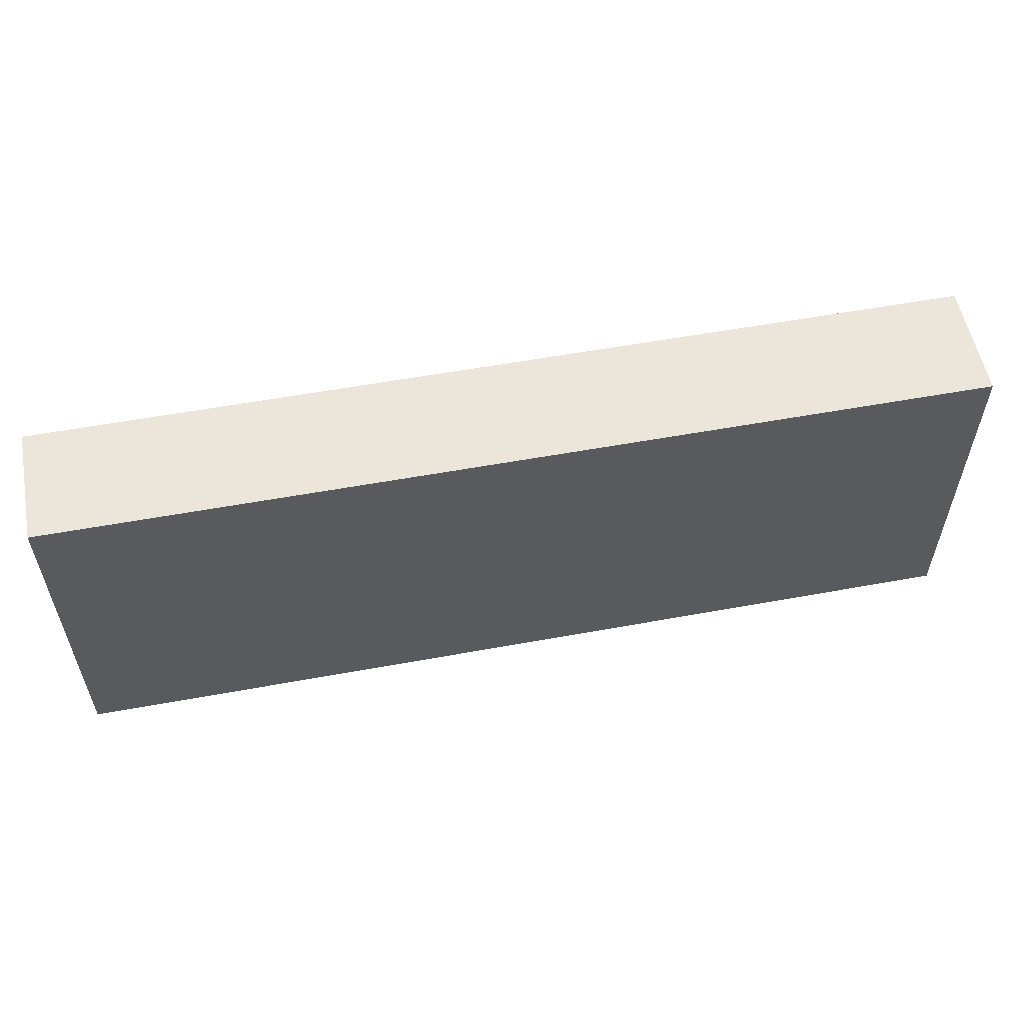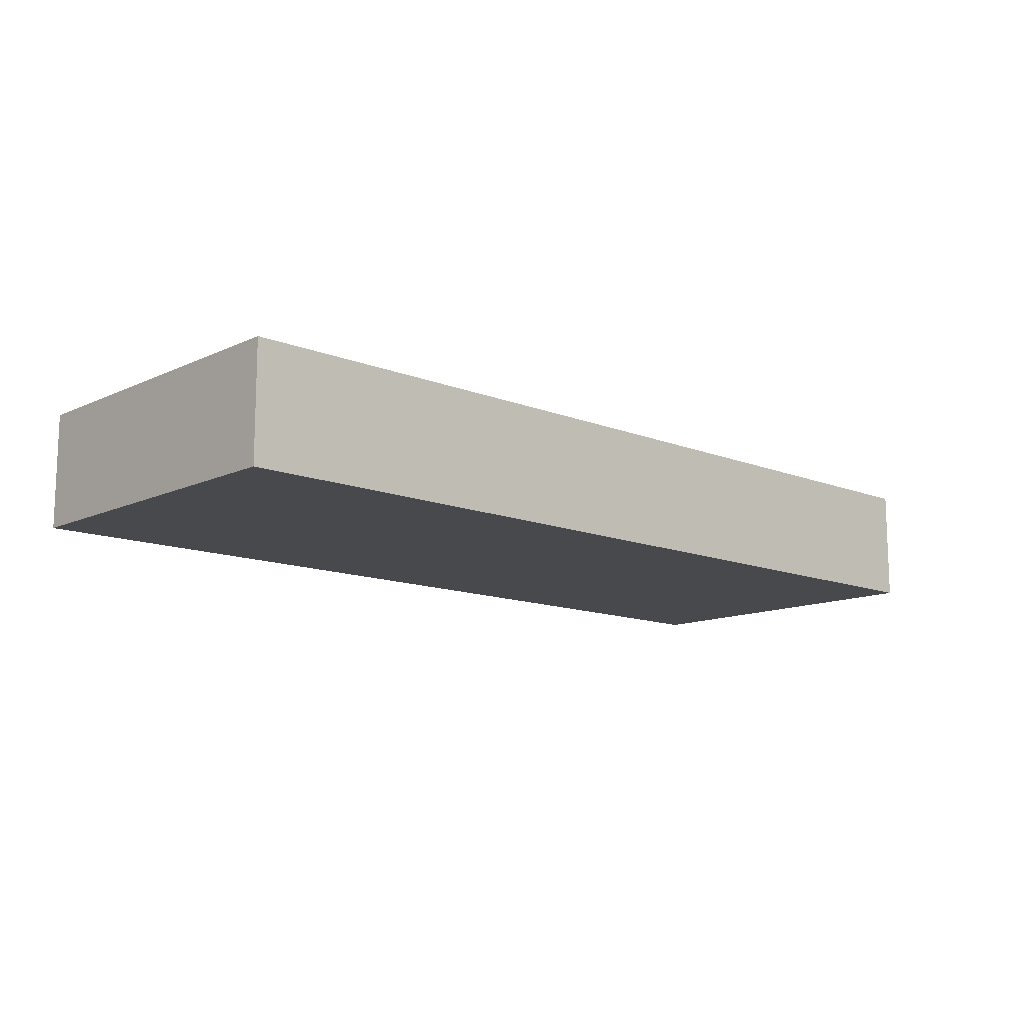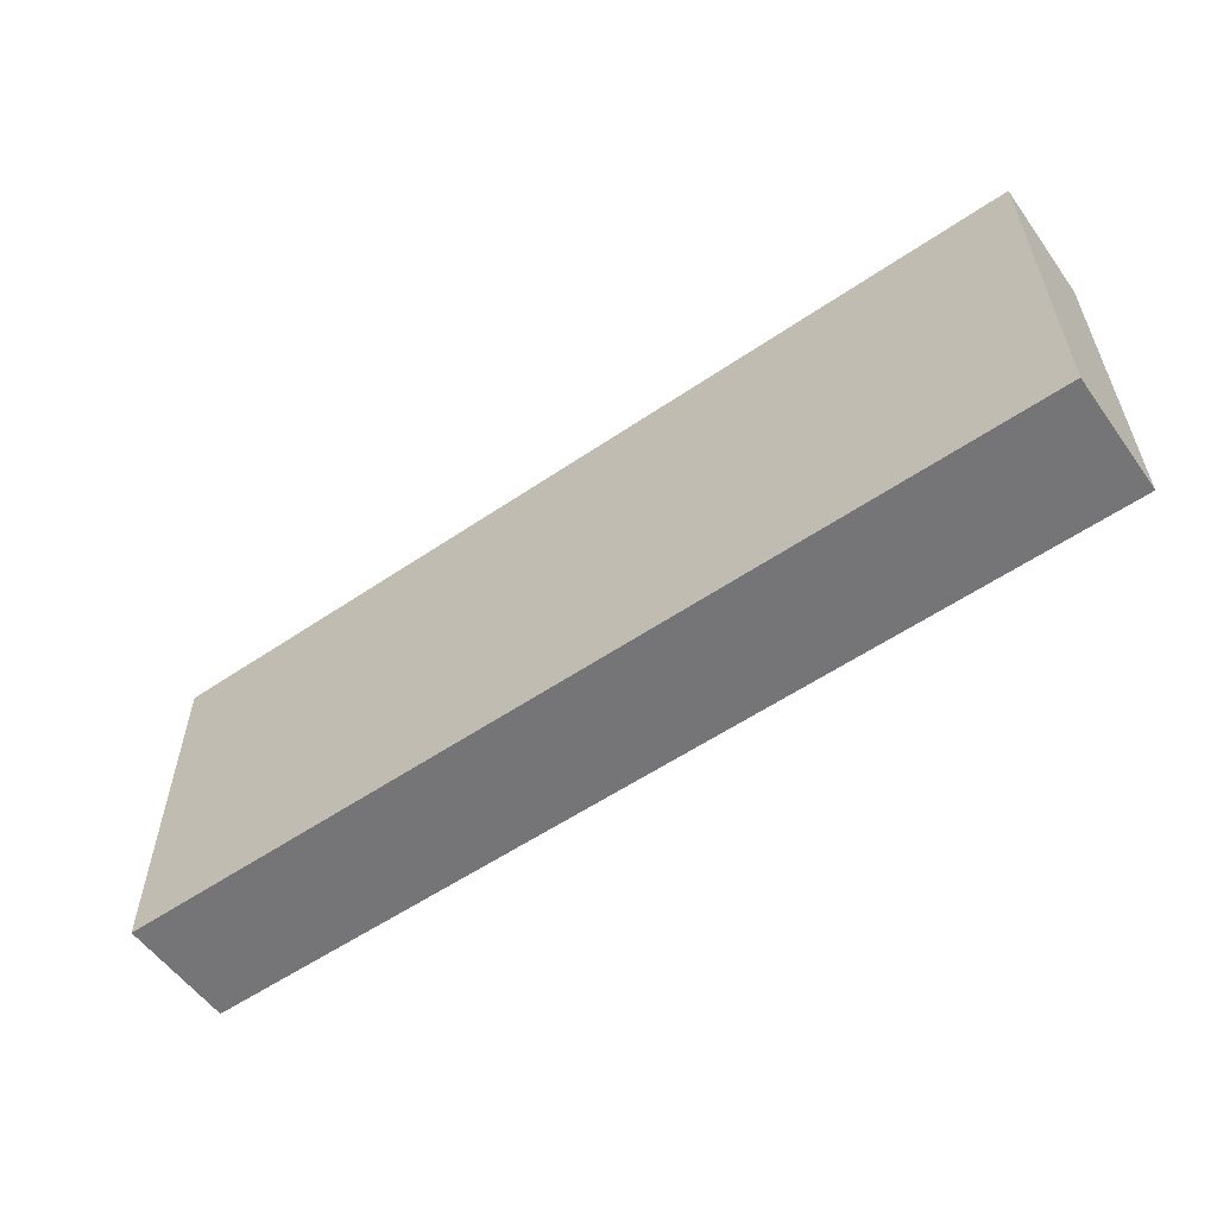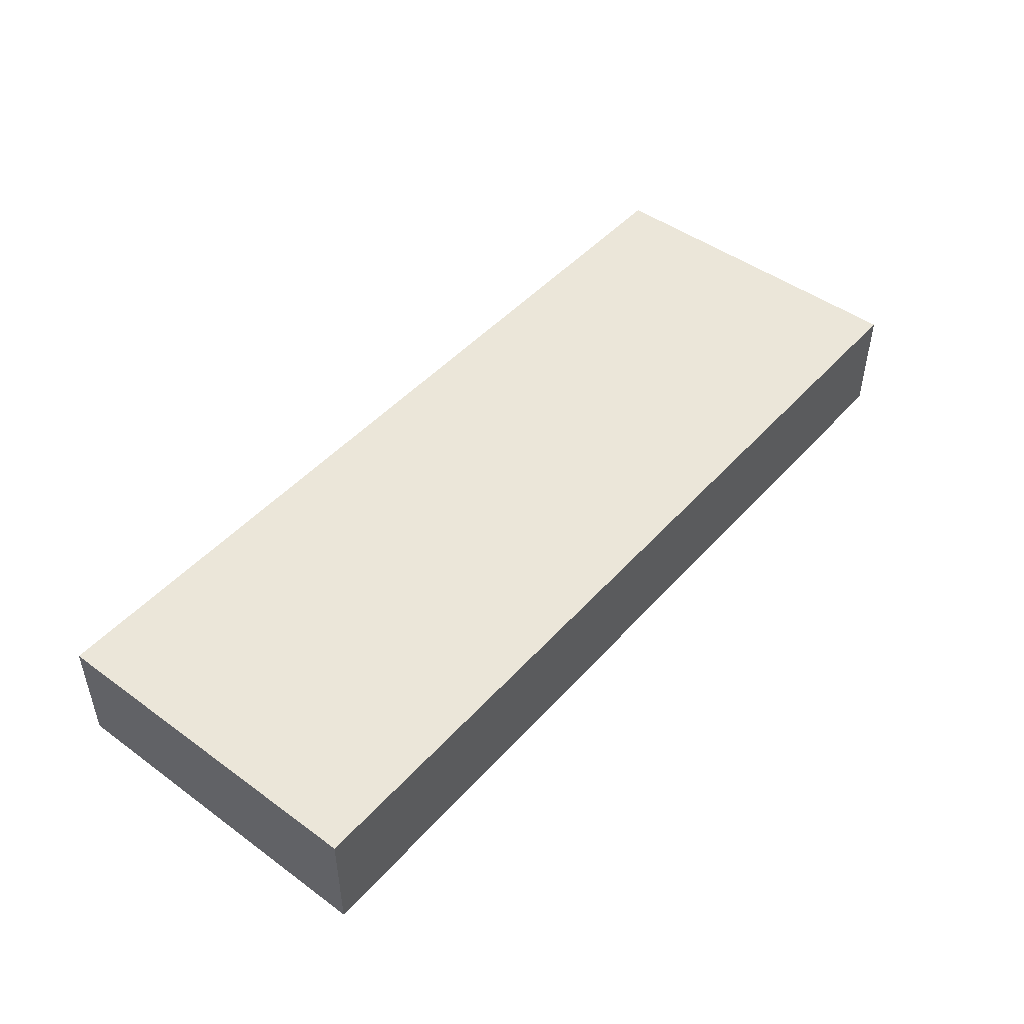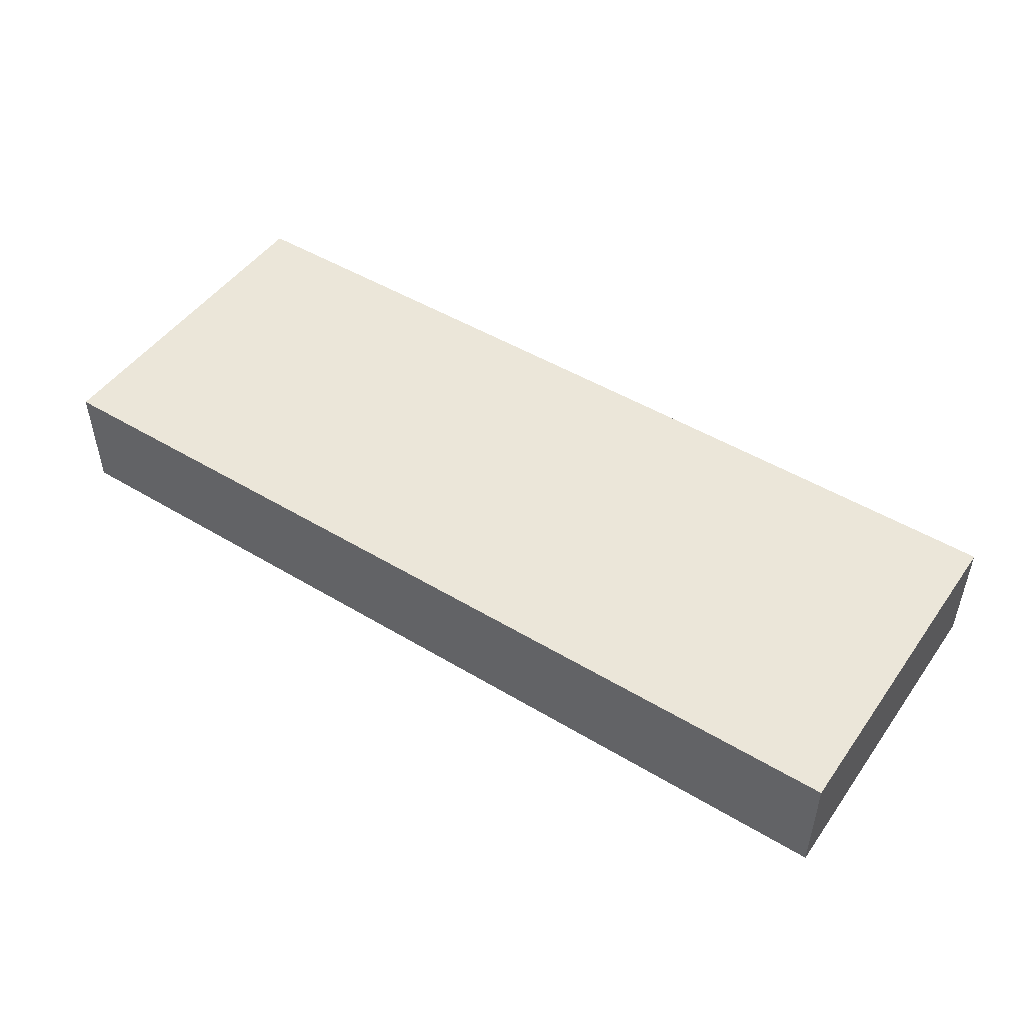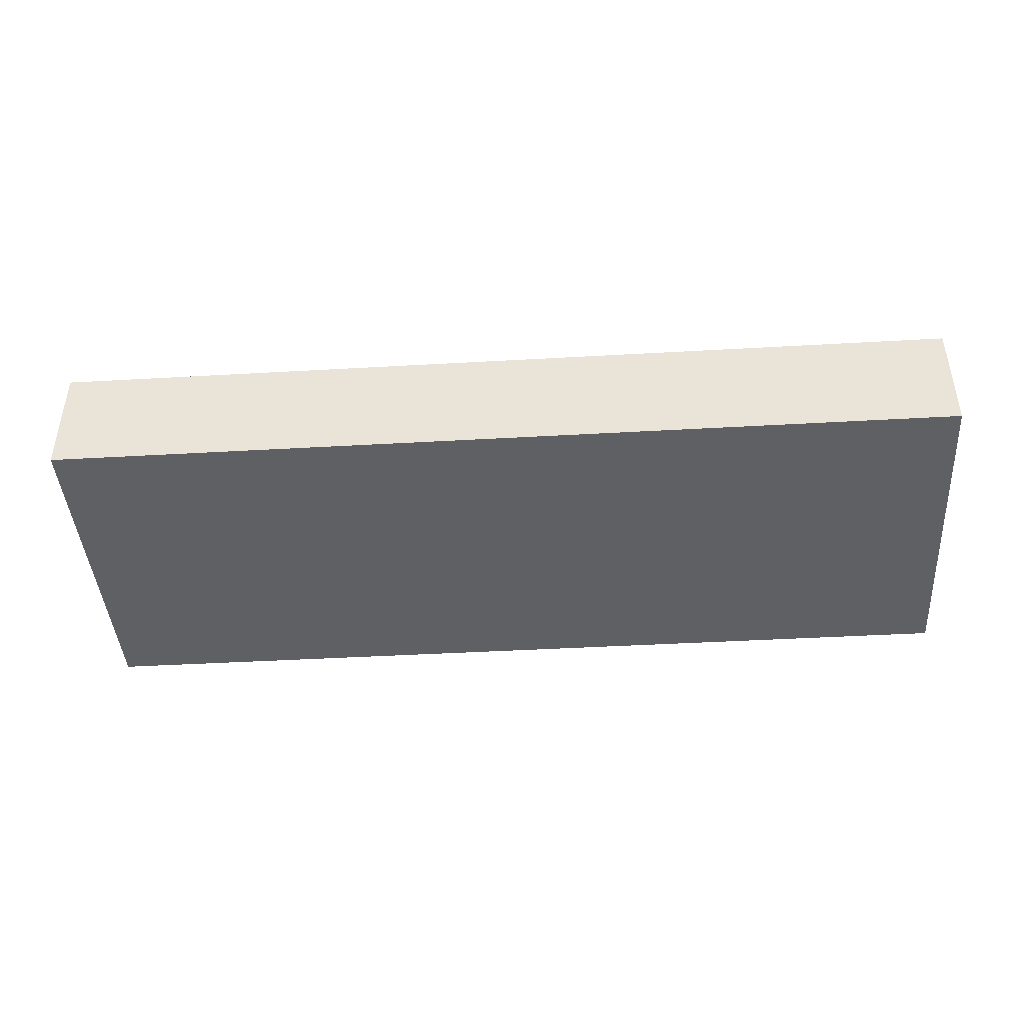
<metadata>
{"format":"obj","ext":"obj","renderer":"f3d","projection":"perspective","resolution":1024,"background":"white","views":[{"elev":56.1,"azim":169.1,"up":"+Z"},{"elev":-12.5,"azim":-43.0,"up":"+Y"},{"elev":-56.6,"azim":-144.6,"up":"+Z"},{"elev":47.2,"azim":-50.6,"up":"+Y"},{"elev":48.3,"azim":33.9,"up":"+Y"},{"elev":-42.8,"azim":-176.1,"up":"+Y"}]}
</metadata>
<code>
o Cube.5495_0196
v 0.45 0.465 3.288
v 0.45 0.465 2.94
v 0.45 0.582 3.288
v 0.45 0.582 2.94
v 1.38 0.465 2.94
v 1.38 0.465 3.288
v 1.38 0.582 2.94
v 1.38 0.582 3.288
f 1 4 2
f 7 6 5
f 7 2 4
f 5 1 2
f 6 3 1
f 8 4 3
f 1 3 4
f 7 8 6
f 7 5 2
f 5 6 1
f 6 8 3
f 8 7 4

</code>
